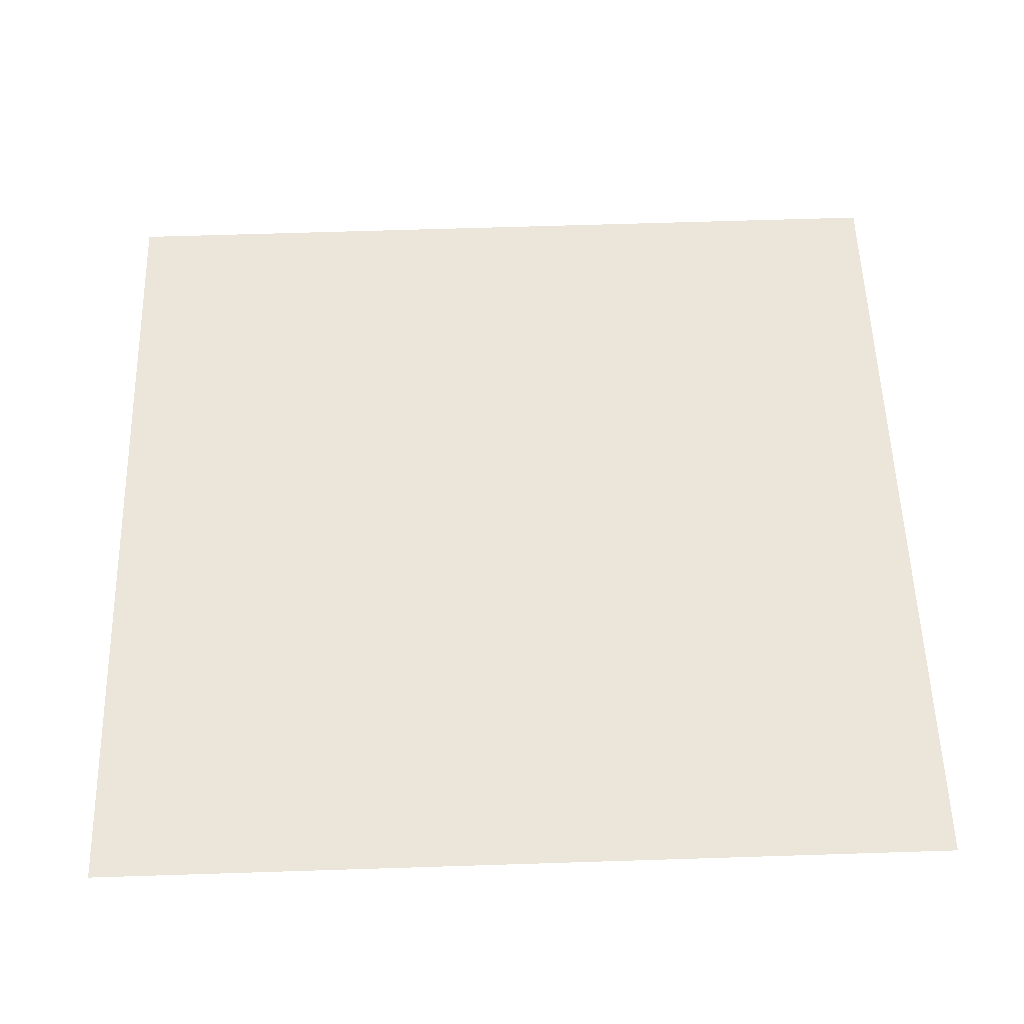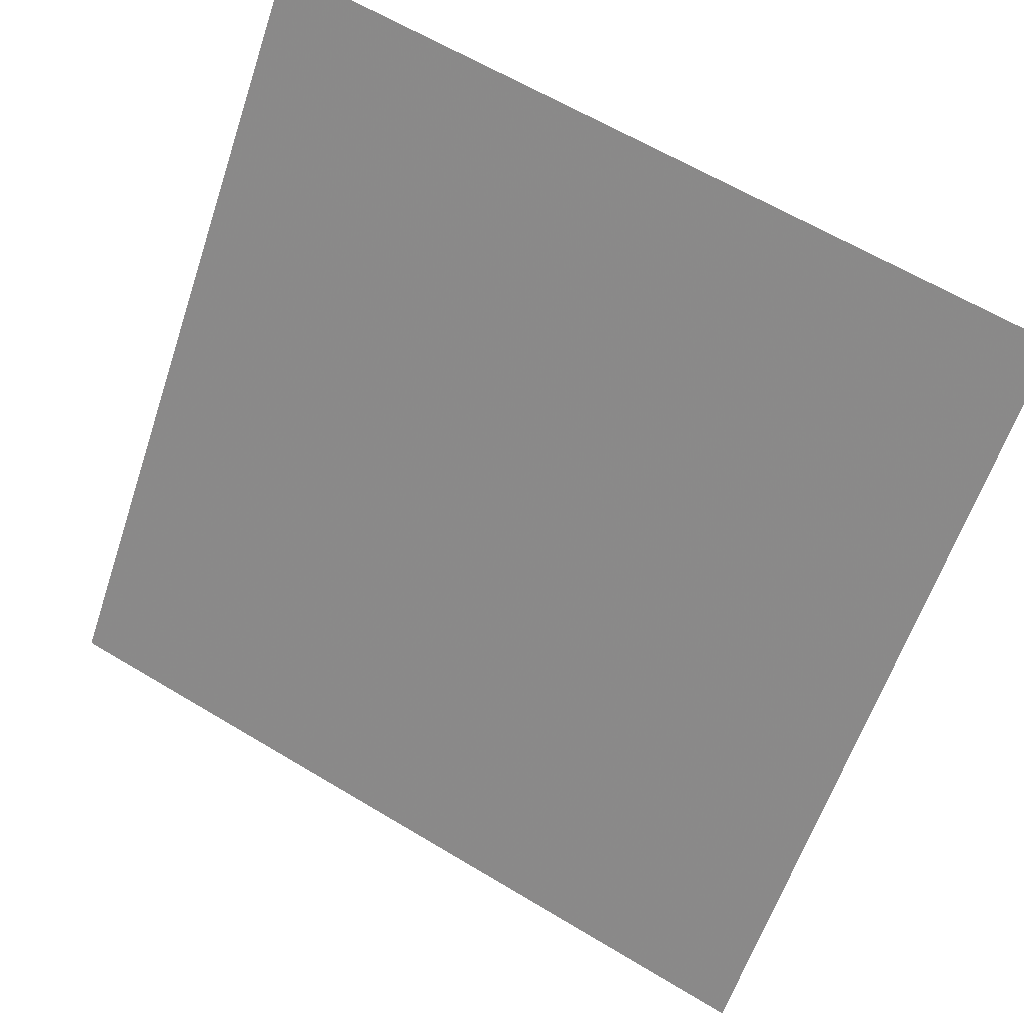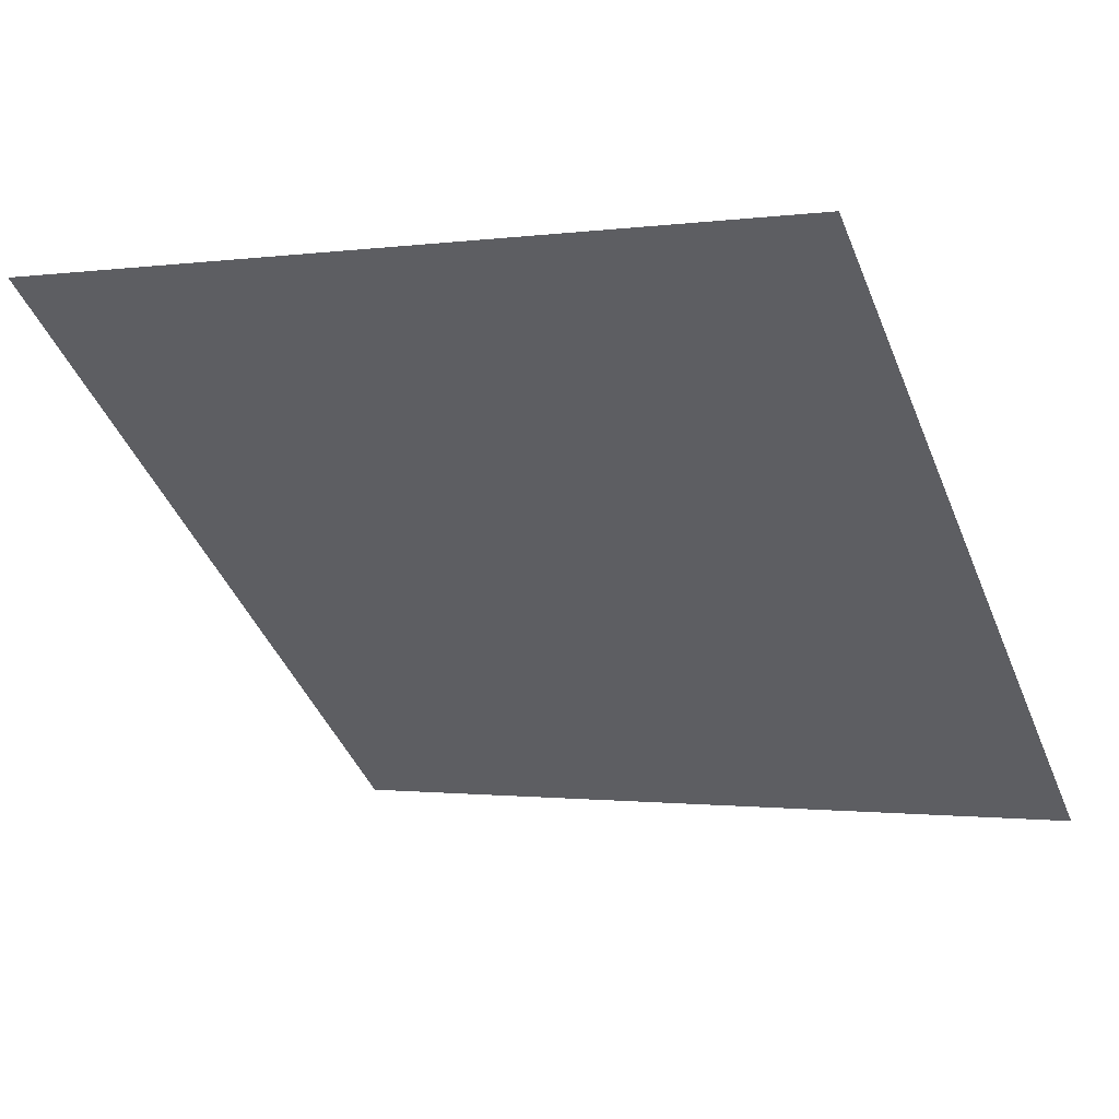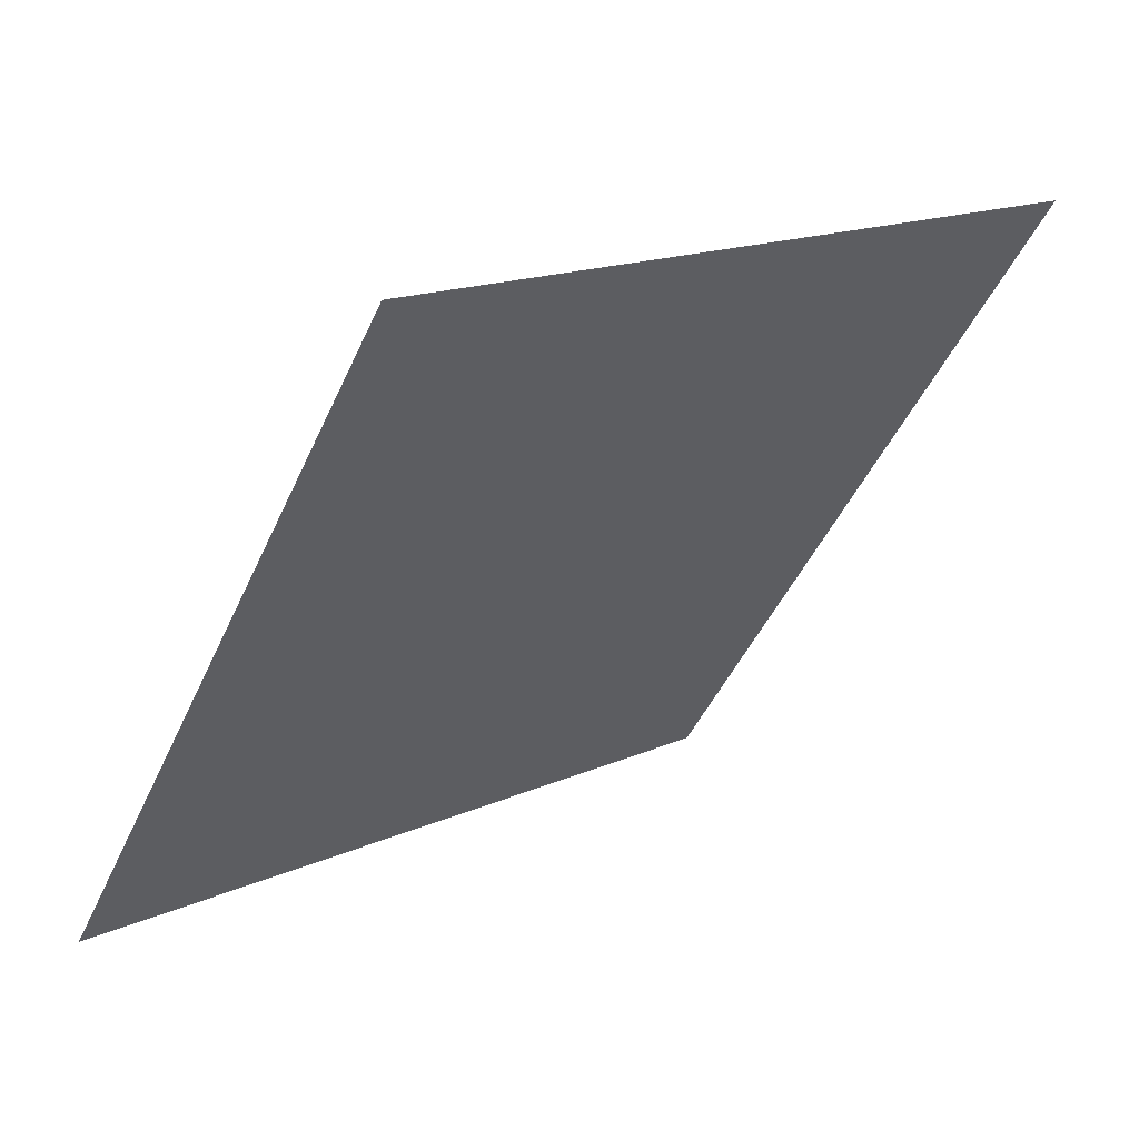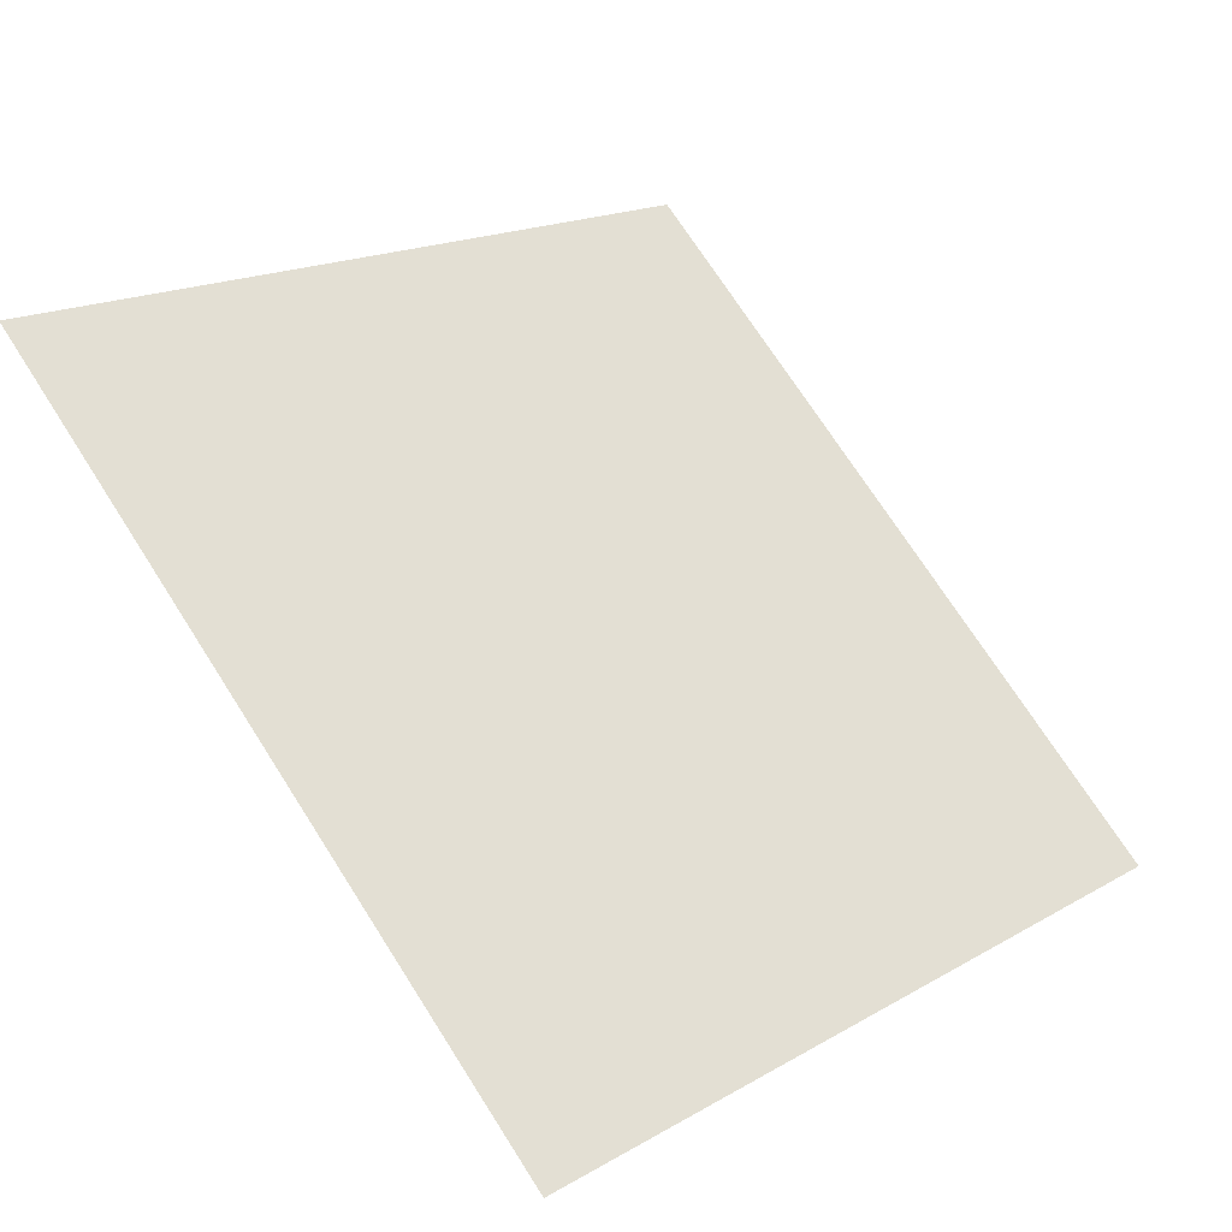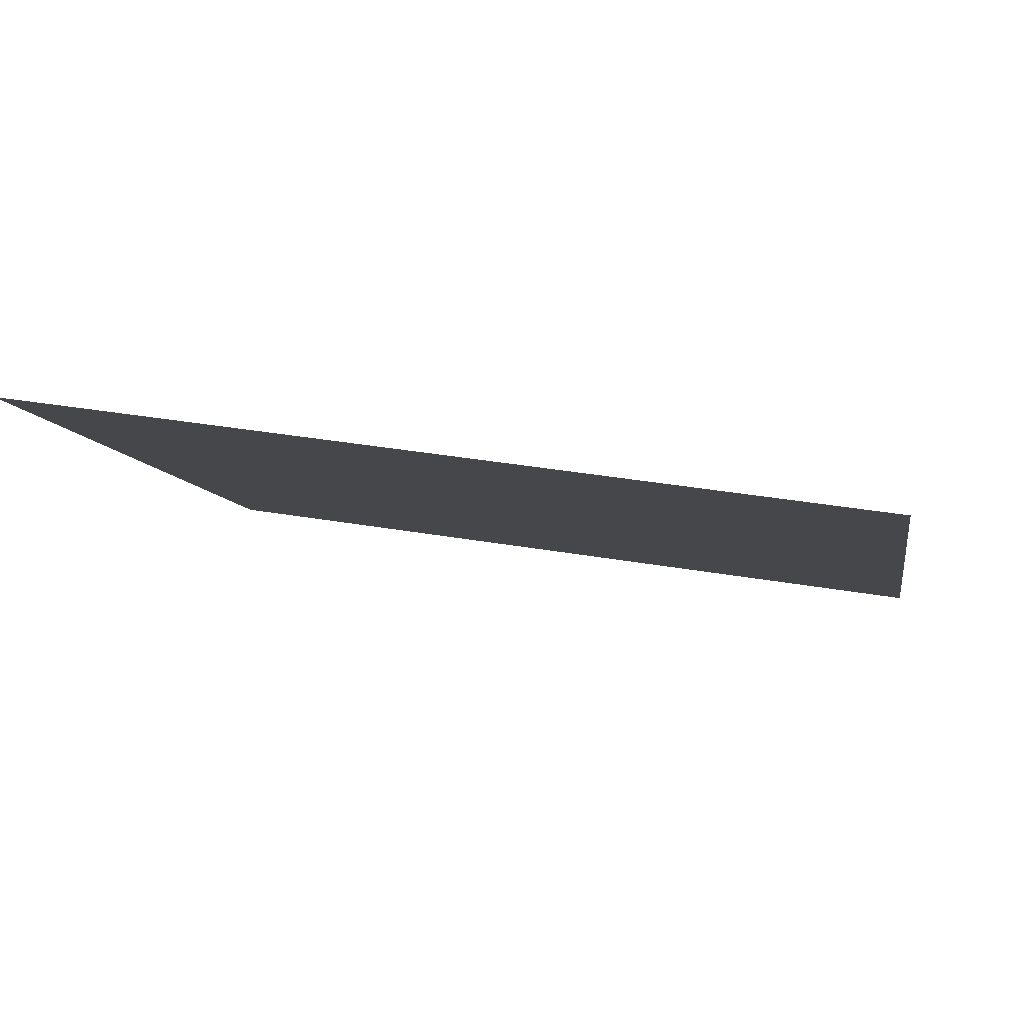
<metadata>
{"format":"obj","ext":"obj","renderer":"f3d","projection":"perspective","resolution":1024,"background":"white","views":[{"elev":17.2,"azim":179.3,"up":"+Y"},{"elev":62.0,"azim":29.9,"up":"+Z"},{"elev":-3.8,"azim":28.2,"up":"+Y"},{"elev":-45.2,"azim":-112.9,"up":"+Y"},{"elev":71.2,"azim":57.8,"up":"+Y"},{"elev":30.2,"azim":13.1,"up":"+Y"}]}
</metadata>
<code>
v -0.1983 0.9519 0.7245
v -0.2049 0.9521 0.7245
v -0.2048 0.956 0.7298
v -0.1982 0.9558 0.7297
f 4 3 2 1

</code>
